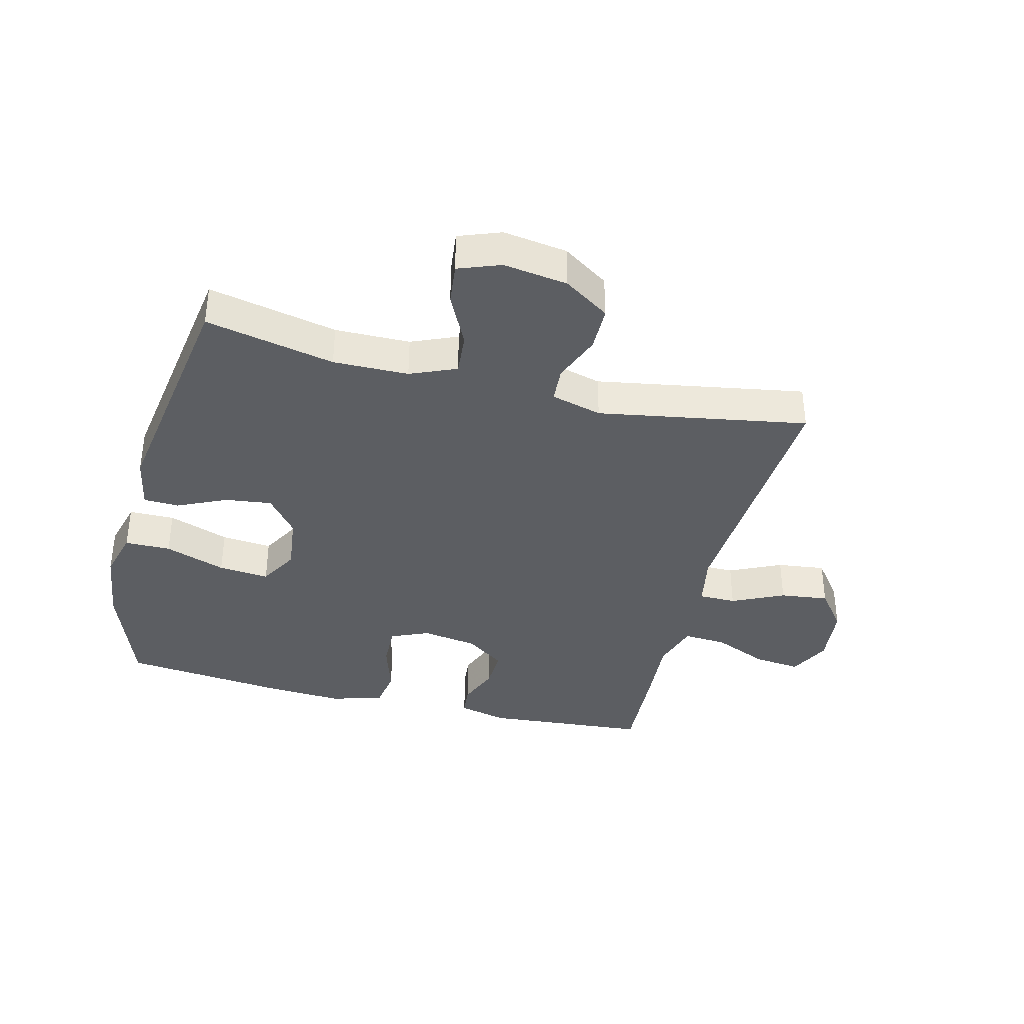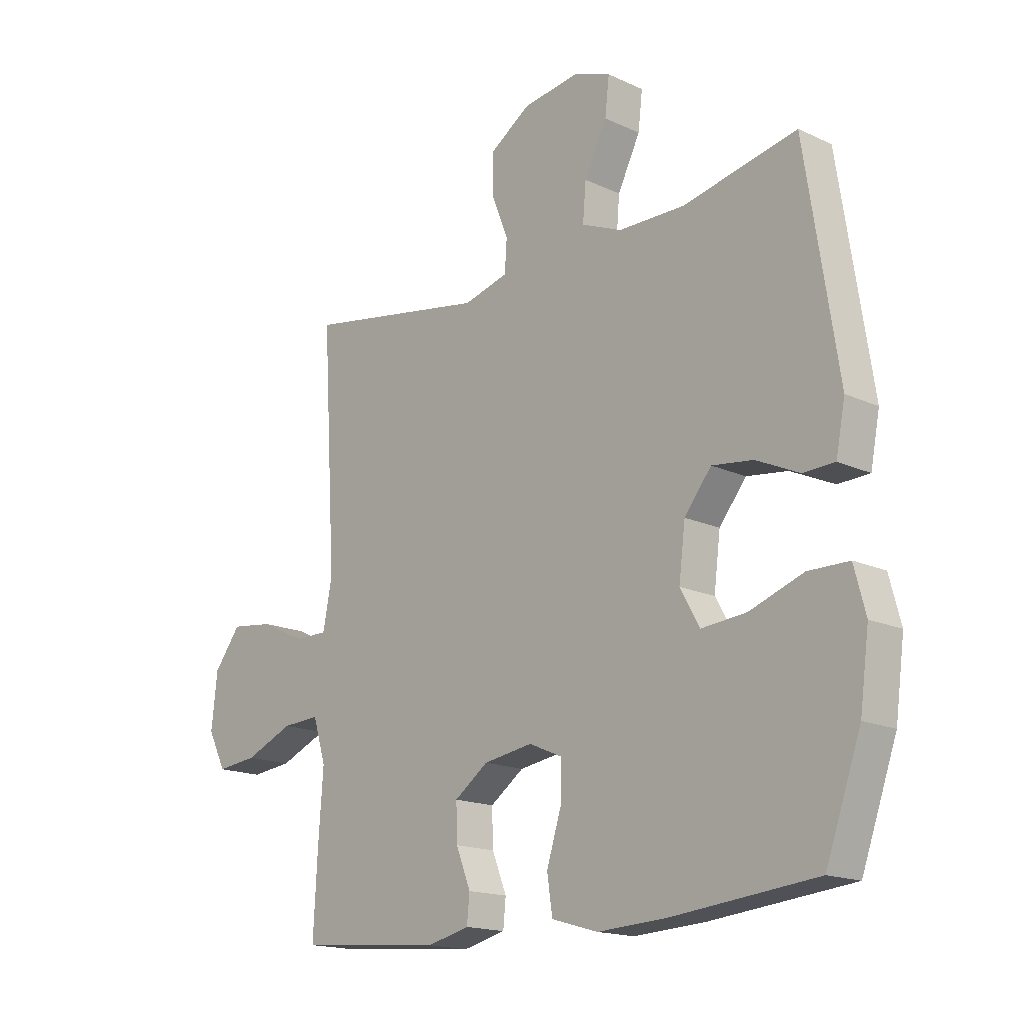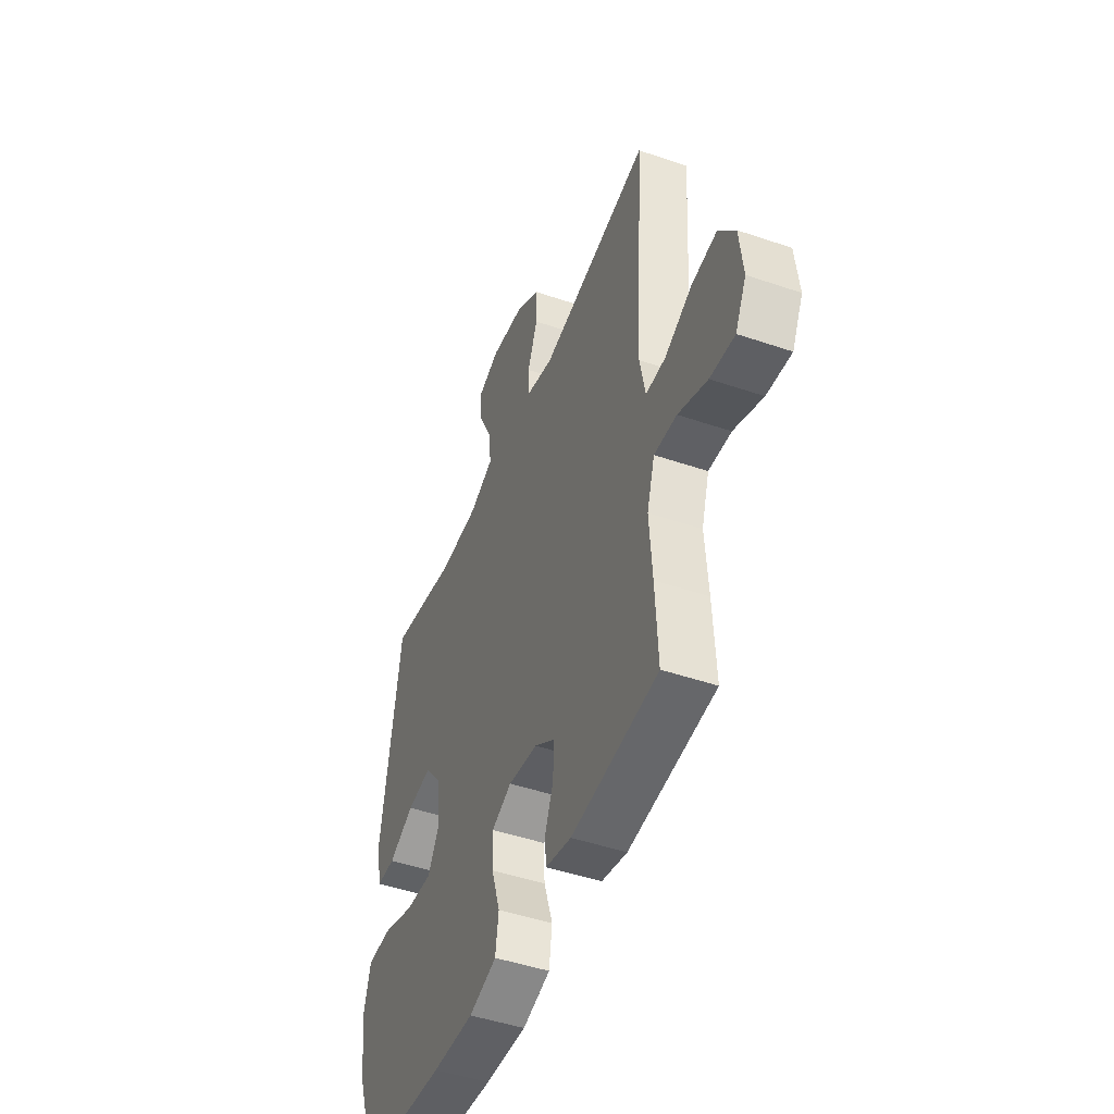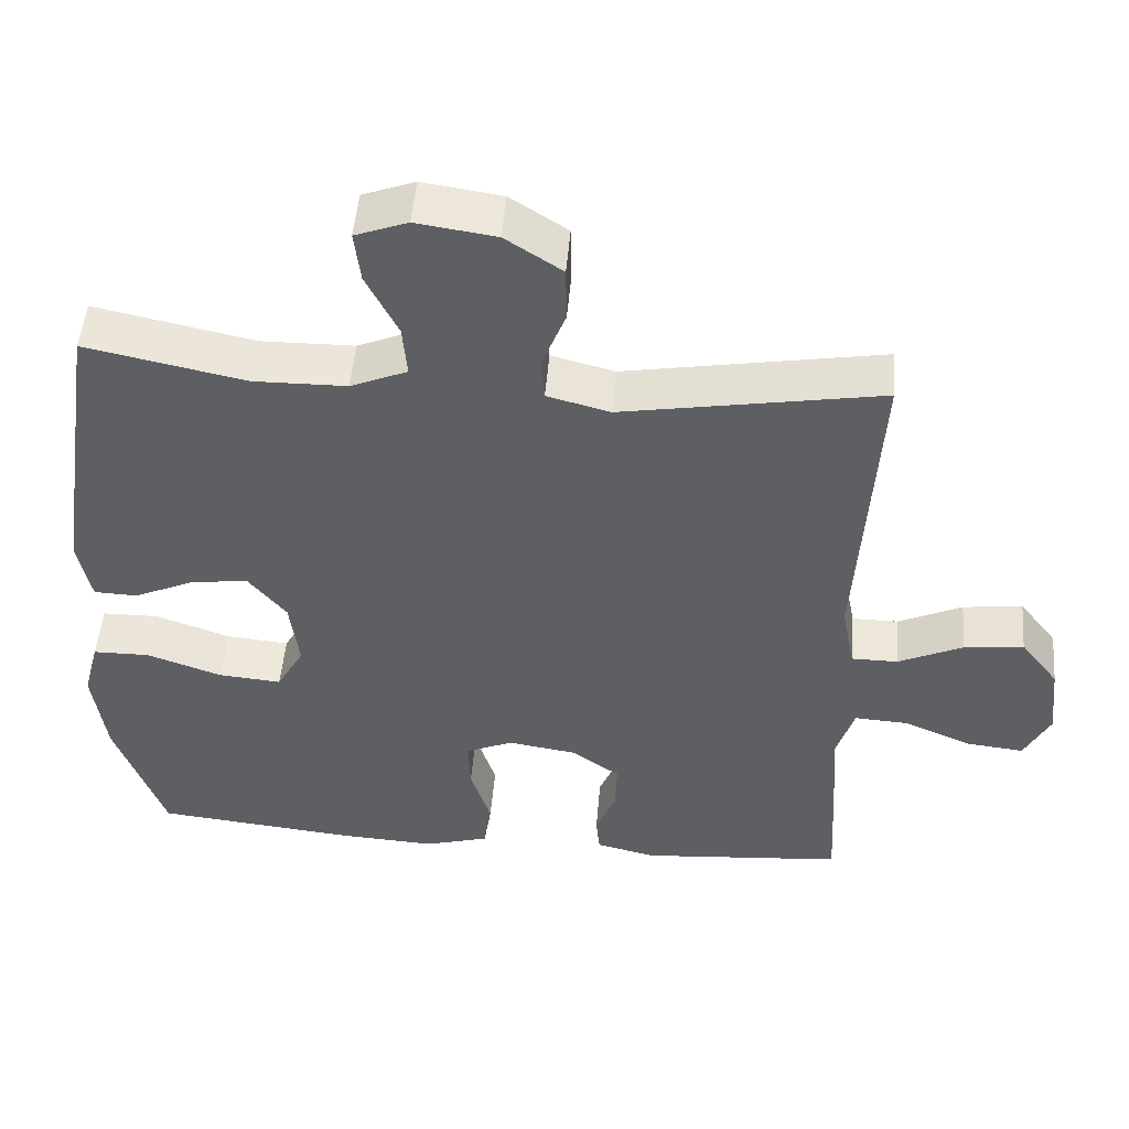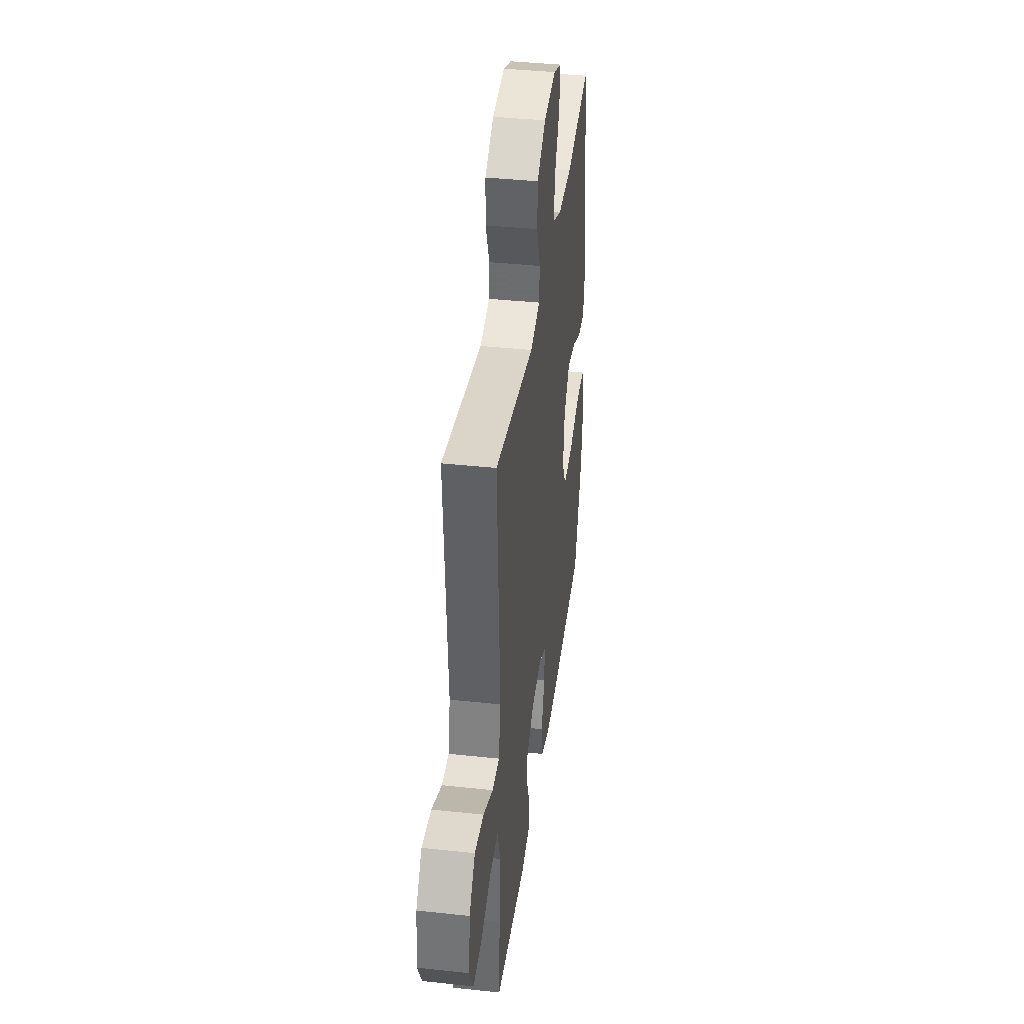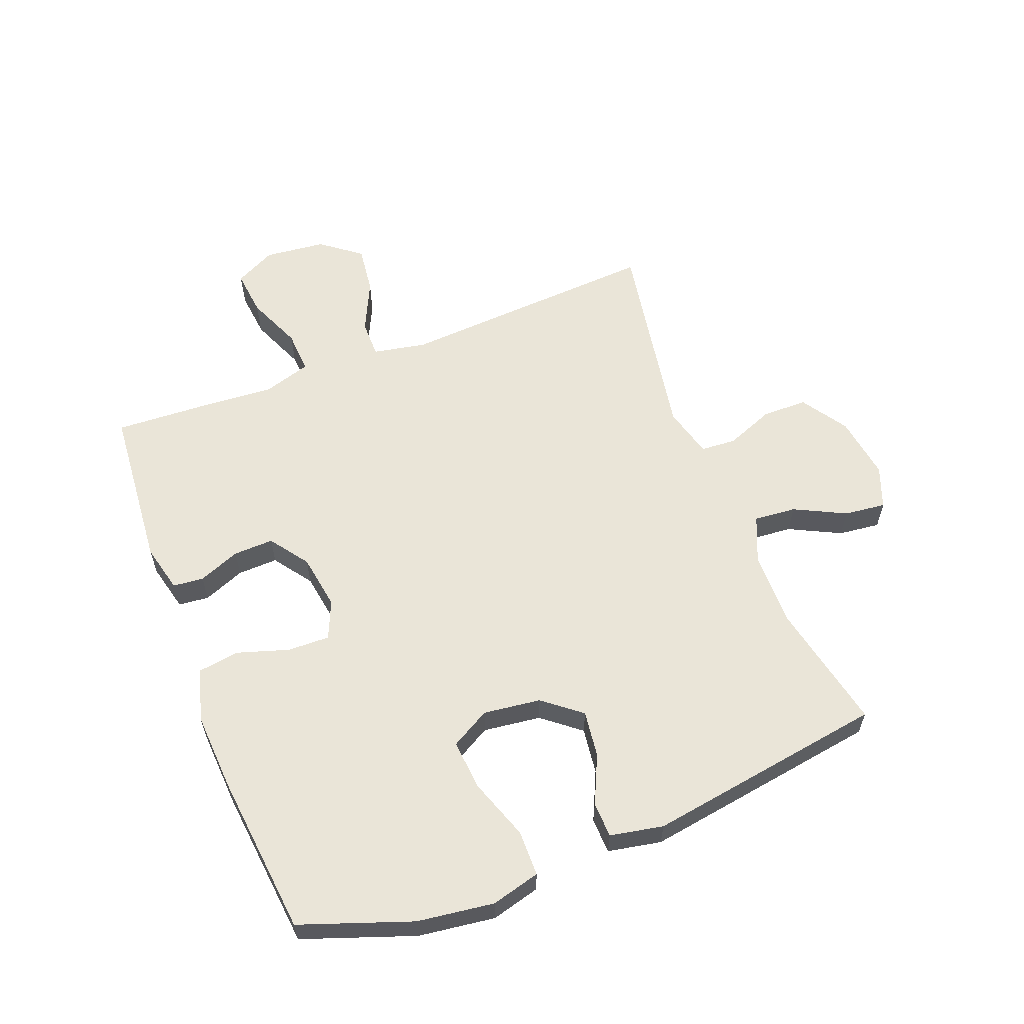
<metadata>
{"format":"obj","ext":"obj","renderer":"f3d","projection":"perspective","resolution":1024,"background":"white","views":[{"elev":-37.6,"azim":-14.3,"up":"+Y"},{"elev":-16.7,"azim":-133.2,"up":"+Z"},{"elev":-47.3,"azim":68.9,"up":"+Z"},{"elev":49.9,"azim":4.8,"up":"+Z"},{"elev":39.1,"azim":97.7,"up":"+Z"},{"elev":59.5,"azim":-111.3,"up":"+Y"}]}
</metadata>
<code>
v -0.5 0.07 0.5
v -0.289 0.07 0.456
v -0.166 0.07 0.458
v -0.091 0.07 0.49
v -0.097 0.07 0.559
v -0.139 0.07 0.643
v -0.147 0.07 0.711
v -0.078 0.07 0.737
v 0.027 0.07 0.722
v 0.102 0.07 0.673
v 0.103 0.07 0.599
v 0.072 0.07 0.52
v 0.076 0.07 0.462
v 0.159 0.07 0.44
v 0.5 0.07 0.5
v 0.474 0.07 0.071
v 0.491 0.07 -0.016
v 0.552 0.07 -0.016
v 0.637 0.07 0.024
v 0.716 0.07 0.034
v 0.766 0.07 -0.031
v 0.777 0.07 -0.131
v 0.743 0.07 -0.198
v 0.667 0.07 -0.19
v 0.577 0.07 -0.152
v 0.507 0.07 -0.148
v 0.483 0.07 -0.226
v 0.492 0.07 -0.35
v 0.5 0.07 -0.5
v 0.232 0.07 -0.523
v 0.153 0.07 -0.504
v 0.148 0.07 -0.454
v 0.175 0.07 -0.386
v 0.177 0.07 -0.32
v 0.114 0.07 -0.275
v 0.023 0.07 -0.261
v -0.039 0.07 -0.288
v -0.037 0.07 -0.357
v -0.01 0.07 -0.442
v -0.02 0.07 -0.509
v -0.106 0.07 -0.534
v -0.235 0.07 -0.527
v -0.5 0.07 -0.5
v -0.565 0.07 -0.318
v -0.582 0.07 -0.193
v -0.561 0.07 -0.113
v -0.486 0.07 -0.112
v -0.386 0.07 -0.147
v -0.303 0.07 -0.154
v -0.267 0.07 -0.09
v -0.279 0.07 0.004
v -0.329 0.07 0.066
v -0.405 0.07 0.056
v -0.485 0.07 0.019
v -0.543 0.07 0.021
v -0.56 0.07 0.108
v -0.5 0 0.5
v -0.289 0 0.456
v -0.166 0 0.458
v -0.091 0 0.49
v -0.097 0 0.559
v -0.139 0 0.643
v -0.147 0 0.711
v -0.078 0 0.737
v 0.027 0 0.722
v 0.102 0 0.673
v 0.103 0 0.599
v 0.072 0 0.52
v 0.076 0 0.462
v 0.159 0 0.44
v 0.5 0 0.5
v 0.474 0 0.071
v 0.491 0 -0.016
v 0.552 0 -0.016
v 0.637 0 0.024
v 0.716 0 0.034
v 0.766 0 -0.031
v 0.777 0 -0.131
v 0.743 0 -0.198
v 0.667 0 -0.19
v 0.577 0 -0.152
v 0.507 0 -0.148
v 0.483 0 -0.226
v 0.492 0 -0.35
v 0.5 0 -0.5
v 0.232 0 -0.523
v 0.153 0 -0.504
v 0.148 0 -0.454
v 0.175 0 -0.386
v 0.177 0 -0.32
v 0.114 0 -0.275
v 0.023 0 -0.261
v -0.039 0 -0.288
v -0.037 0 -0.357
v -0.01 0 -0.442
v -0.02 0 -0.509
v -0.106 0 -0.534
v -0.235 0 -0.527
v -0.5 0 -0.5
v -0.565 0 -0.318
v -0.582 0 -0.193
v -0.561 0 -0.113
v -0.486 0 -0.112
v -0.386 0 -0.147
v -0.303 0 -0.154
v -0.267 0 -0.09
v -0.279 0 0.004
v -0.329 0 0.066
v -0.405 0 0.056
v -0.485 0 0.019
v -0.543 0 0.021
v -0.56 0 0.108
f 53 54 55 56
f 52 53 56 1
f 51 52 1 2
f 50 51 2 3
f 45 46 47 48
f 45 48 49
f 44 45 49
f 43 44 49
f 42 43 49
f 41 42 49 50
f 38 39 40 41
f 37 38 41 50
f 30 31 32 33
f 30 33 34
f 27 28 29 30
f 26 27 30 34
f 22 23 24 25
f 22 25 26
f 21 22 26
f 18 19 20 21
f 17 18 21 26
f 16 17 26 34
f 14 15 16 34
f 9 10 11 12
f 9 12 13
f 8 9 13
f 5 6 7 8
f 4 5 8 13
f 36 37 50 3
f 13 14 34 35
f 13 35 36
f 3 4 13 36
f 112 111 110 109
f 57 112 109 108
f 58 57 108 107
f 59 58 107 106
f 104 103 102 101
f 105 104 101
f 105 101 100
f 105 100 99
f 105 99 98
f 106 105 98 97
f 97 96 95 94
f 106 97 94 93
f 89 88 87 86
f 90 89 86
f 86 85 84 83
f 90 86 83 82
f 81 80 79 78
f 82 81 78
f 82 78 77
f 77 76 75 74
f 82 77 74 73
f 90 82 73 72
f 90 72 71 70
f 68 67 66 65
f 69 68 65
f 69 65 64
f 64 63 62 61
f 69 64 61 60
f 59 106 93 92
f 91 90 70 69
f 92 91 69
f 92 69 60 59
f 1 57 58 2
f 2 58 59 3
f 3 59 60 4
f 4 60 61 5
f 5 61 62 6
f 6 62 63 7
f 7 63 64 8
f 8 64 65 9
f 9 65 66 10
f 10 66 67 11
f 11 67 68 12
f 12 68 69 13
f 13 69 70 14
f 14 70 71 15
f 15 71 72 16
f 16 72 73 17
f 17 73 74 18
f 18 74 75 19
f 19 75 76 20
f 20 76 77 21
f 21 77 78 22
f 22 78 79 23
f 23 79 80 24
f 24 80 81 25
f 25 81 82 26
f 26 82 83 27
f 27 83 84 28
f 28 84 85 29
f 29 85 86 30
f 30 86 87 31
f 31 87 88 32
f 32 88 89 33
f 33 89 90 34
f 34 90 91 35
f 35 91 92 36
f 36 92 93 37
f 37 93 94 38
f 38 94 95 39
f 39 95 96 40
f 40 96 97 41
f 41 97 98 42
f 42 98 99 43
f 43 99 100 44
f 44 100 101 45
f 45 101 102 46
f 46 102 103 47
f 47 103 104 48
f 48 104 105 49
f 49 105 106 50
f 50 106 107 51
f 51 107 108 52
f 52 108 109 53
f 53 109 110 54
f 54 110 111 55
f 55 111 112 56
f 56 112 57 1

</code>
